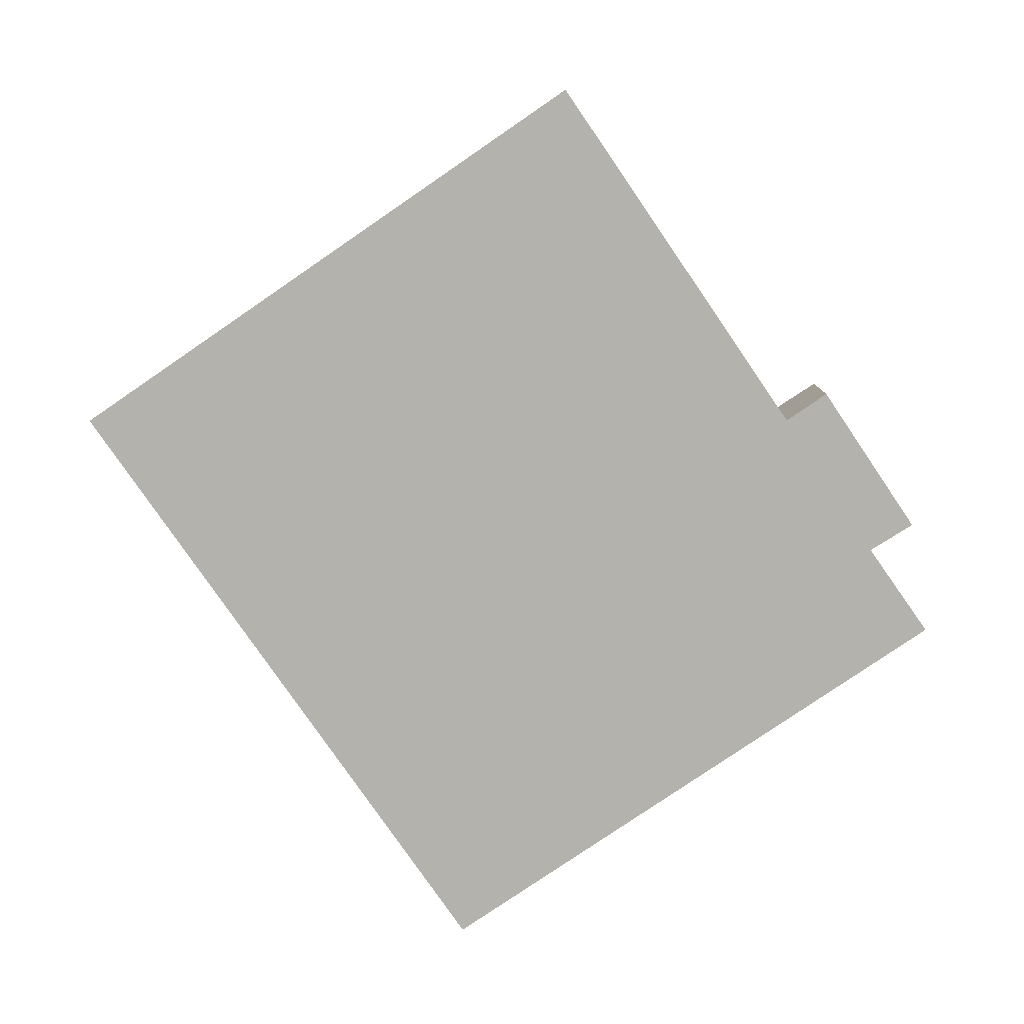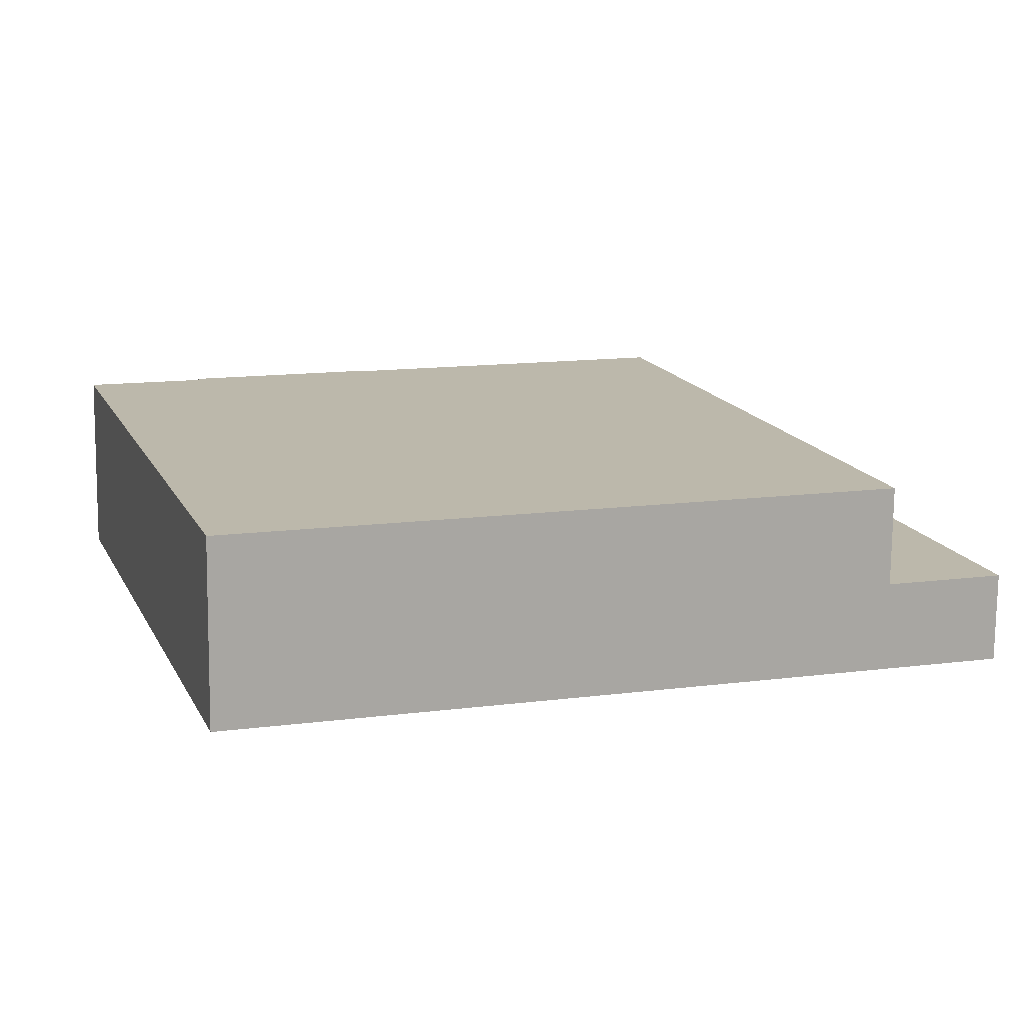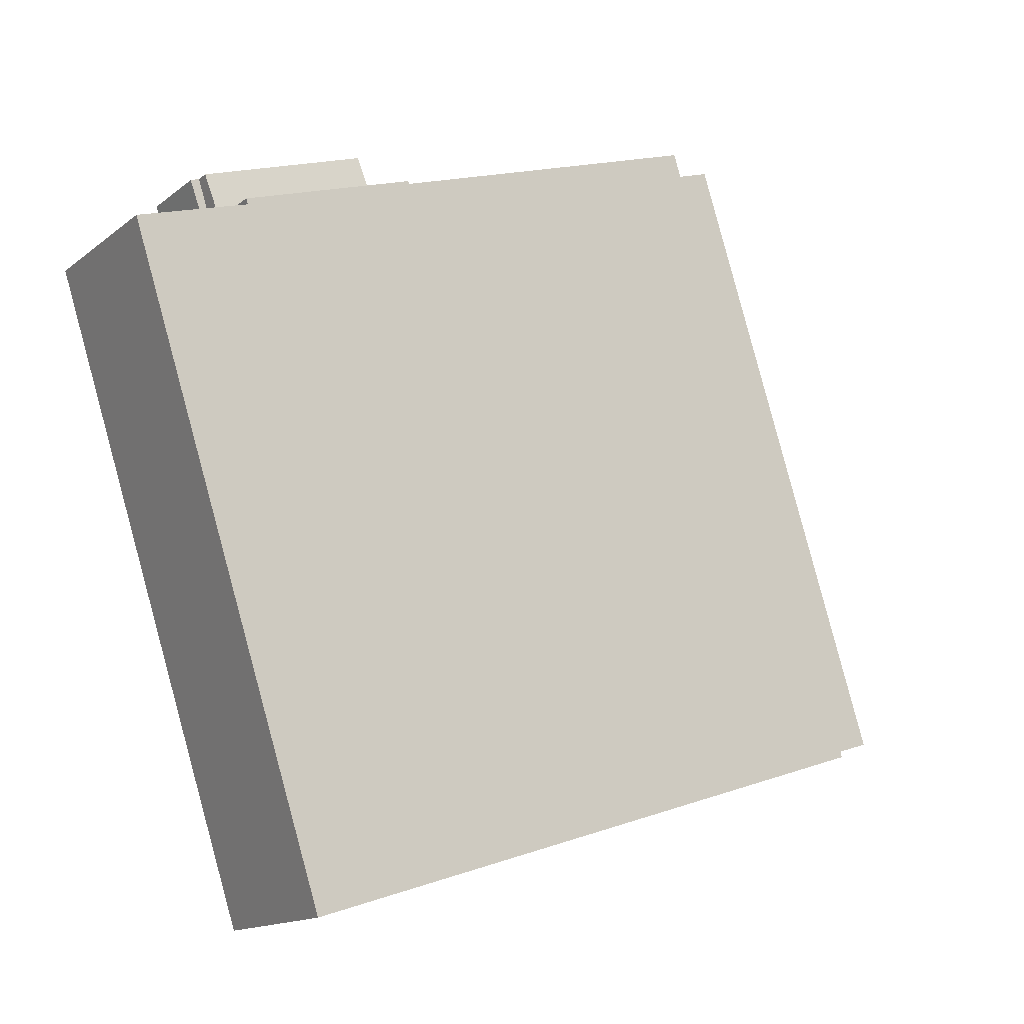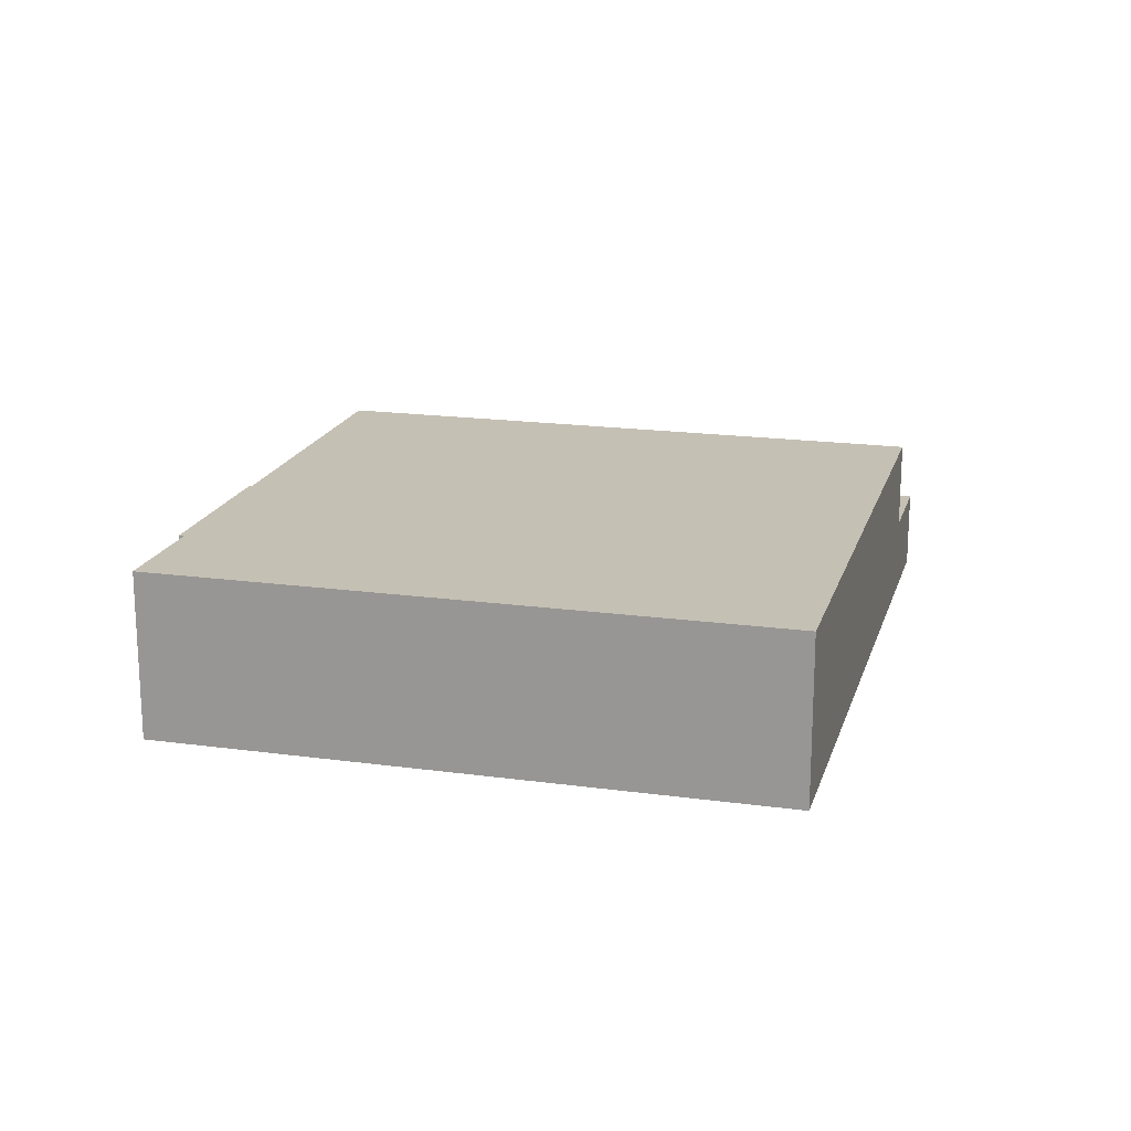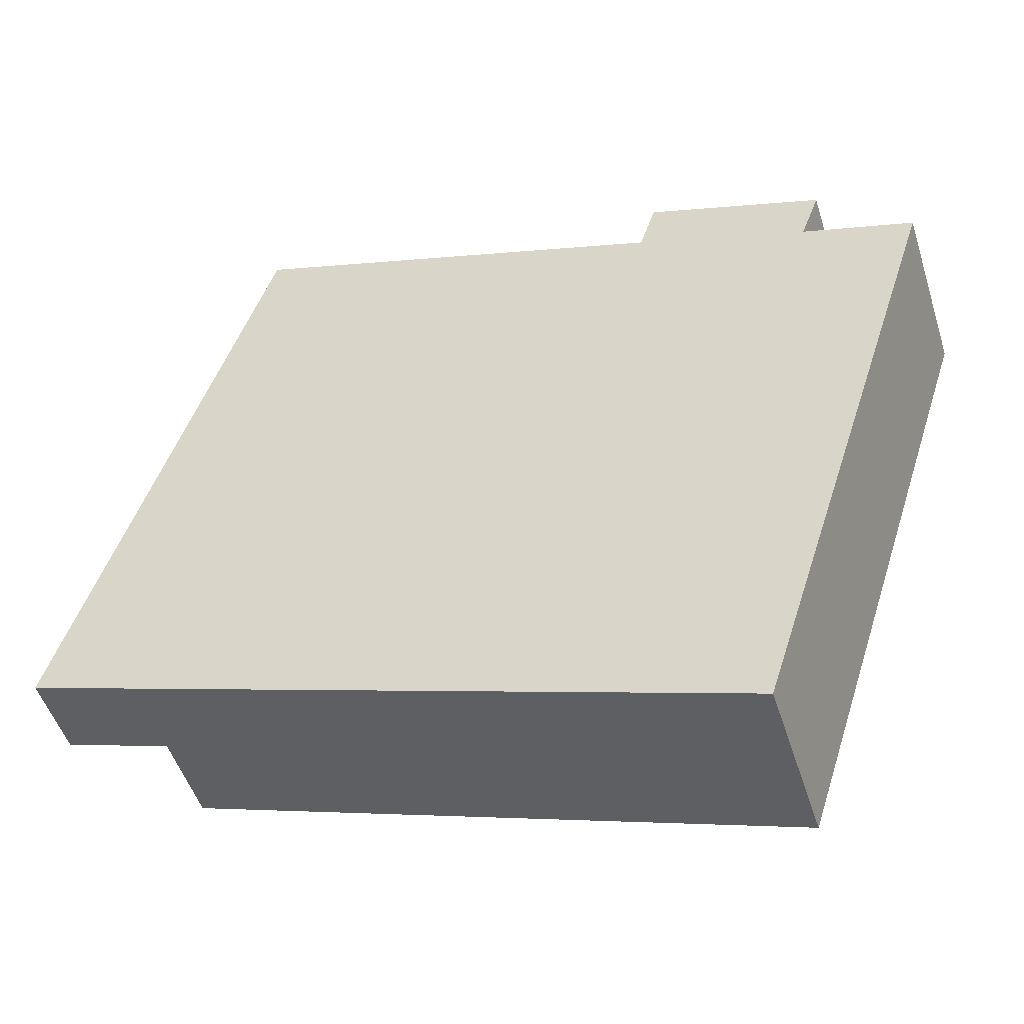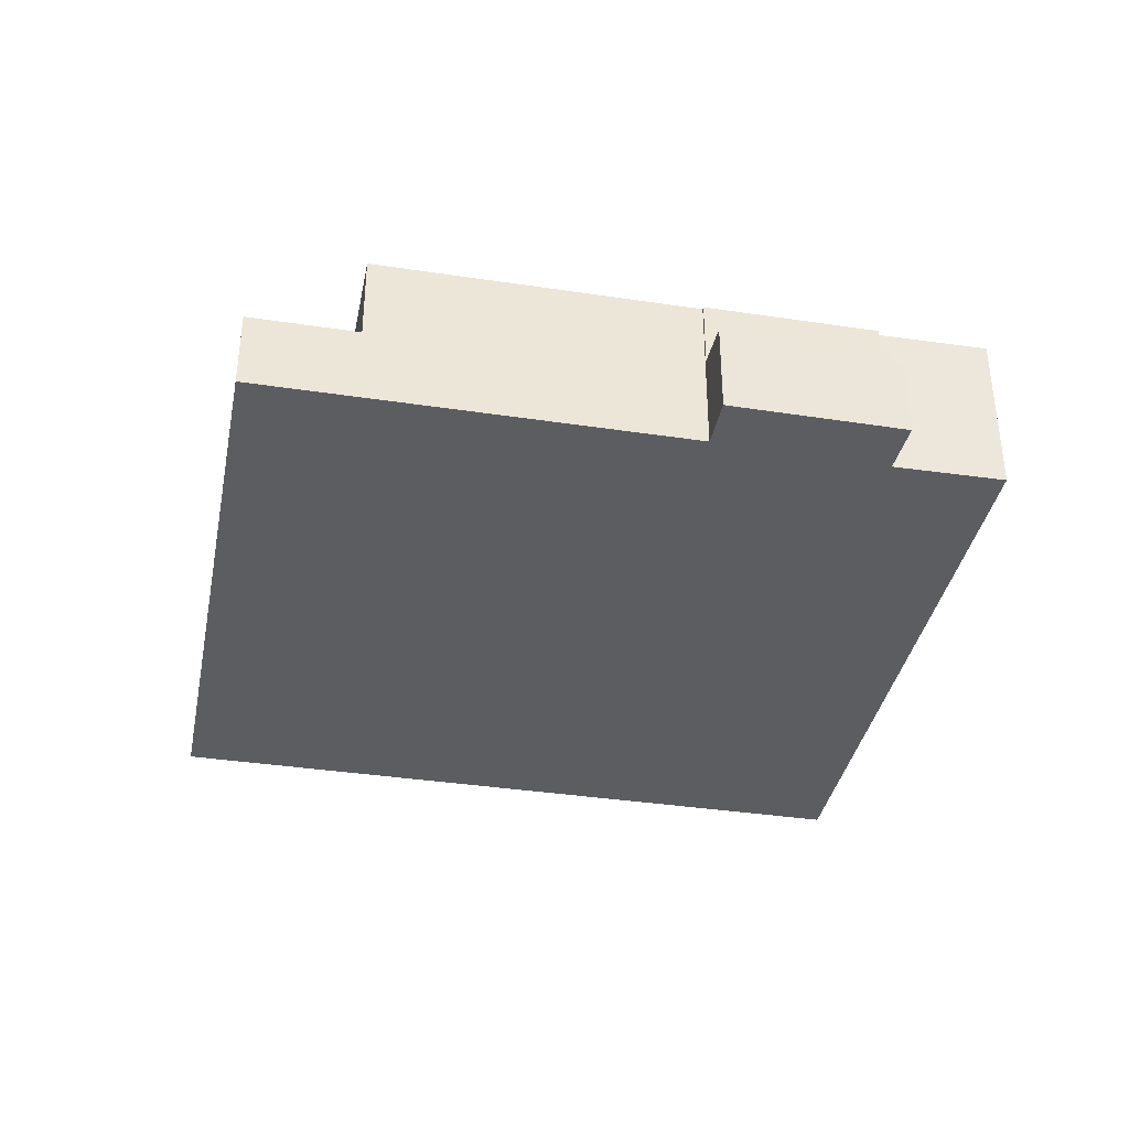
<metadata>
{"format":"obj","ext":"obj","renderer":"f3d","projection":"perspective","resolution":1024,"background":"white","views":[{"elev":-79.4,"azim":-37.9,"up":"+Y"},{"elev":-75.5,"azim":179.4,"up":"+Z"},{"elev":-14.4,"azim":148.2,"up":"+Z"},{"elev":18.4,"azim":122.5,"up":"+Y"},{"elev":-49.9,"azim":17.4,"up":"+Z"},{"elev":-37.2,"azim":6.6,"up":"+Y"}]}
</metadata>
<code>
v  9.413 3.85 29.43
v  4.221 3.85 -1.335
v  0 3.85 2.357e-16
v  5.05 3.85 -1.597
v  14.46 3.85 27.83
v  9.413 -1.802e-15 29.43
v  14.46 -1.704e-15 27.83
v  5.05 9.779e-17 -1.597
v  0 0 0
v  4.221 8.175e-17 -1.335
v  37.77 3.85 20.59
v  38.16 3.85 22.93
v  38.57 3.85 22.79
v  37.44 3.85 20.7
v  37.44 -1.267e-15 20.7
v  38.16 -1.404e-15 22.93
v  38.57 -1.396e-15 22.79
v  37.77 -1.261e-15 20.59
v  37.44 4.763 20.7
v  30.33 4.511 25.46
v  38.16 4.514 22.93
v  29.61 4.766 23.18
v  29.61 -1.419e-15 23.18
v  30.33 -1.559e-15 25.46
v  5.05 8.15 -1.597
v  39.88 8.15 9.3
v  33.51 8.15 -10.6
v  14.46 8.15 27.83
v  37.68 8.15 20.34
v  42.91 8.15 18.76
v  42.17 8.15 18.98
v  29.57 8.15 23.05
v  37.77 8.15 20.59
v  37.44 8.15 20.7
v  29.61 8.15 23.18
v  29.57 -1.411e-15 23.05
v  37.68 -1.246e-15 20.34
v  42.91 -1.149e-15 18.76
v  42.17 -1.162e-15 18.98
v  39.88 -5.695e-16 9.3
v  33.51 6.489e-16 -10.6
g defaultobject
f 1 2 3
f 2 1 4
f 4 1 5
f 6 5 1
f 5 6 7
f 7 4 5
f 4 7 8
f 8 2 4
f 2 8 3
f 3 8 9
f 9 8 10
f 9 1 3
f 1 9 6
f 9 7 6
f 7 9 8
f 8 9 10
f 11 12 13
f 12 11 14
f 15 12 14
f 12 15 16
f 16 13 12
f 13 16 17
f 17 11 13
f 11 17 18
f 18 14 11
f 14 18 15
f 18 16 15
f 16 18 17
f 19 20 21
f 20 19 22
f 23 20 22
f 20 23 24
f 20 16 21
f 16 20 24
f 21 15 19
f 15 21 16
f 19 23 22
f 23 19 15
f 15 24 23
f 24 15 16
f 25 26 27
f 26 25 28
f 26 28 29
f 26 29 30
f 30 29 31
f 29 28 32
f 29 32 33
f 33 32 34
f 35 34 32
f 7 32 28
f 32 7 36
f 23 34 35
f 34 23 15
f 34 15 33
f 33 15 18
f 37 31 29
f 31 37 30
f 30 37 38
f 38 37 39
f 36 35 32
f 35 36 23
f 8 28 25
f 28 8 7
f 18 29 33
f 29 18 37
f 38 26 30
f 26 38 40
f 26 40 27
f 27 40 41
f 41 25 27
f 25 41 8
f 8 36 7
f 36 15 23
f 15 36 8
f 15 8 41
f 15 41 37
f 15 37 18
f 37 41 39
f 39 41 40
f 39 40 38

</code>
